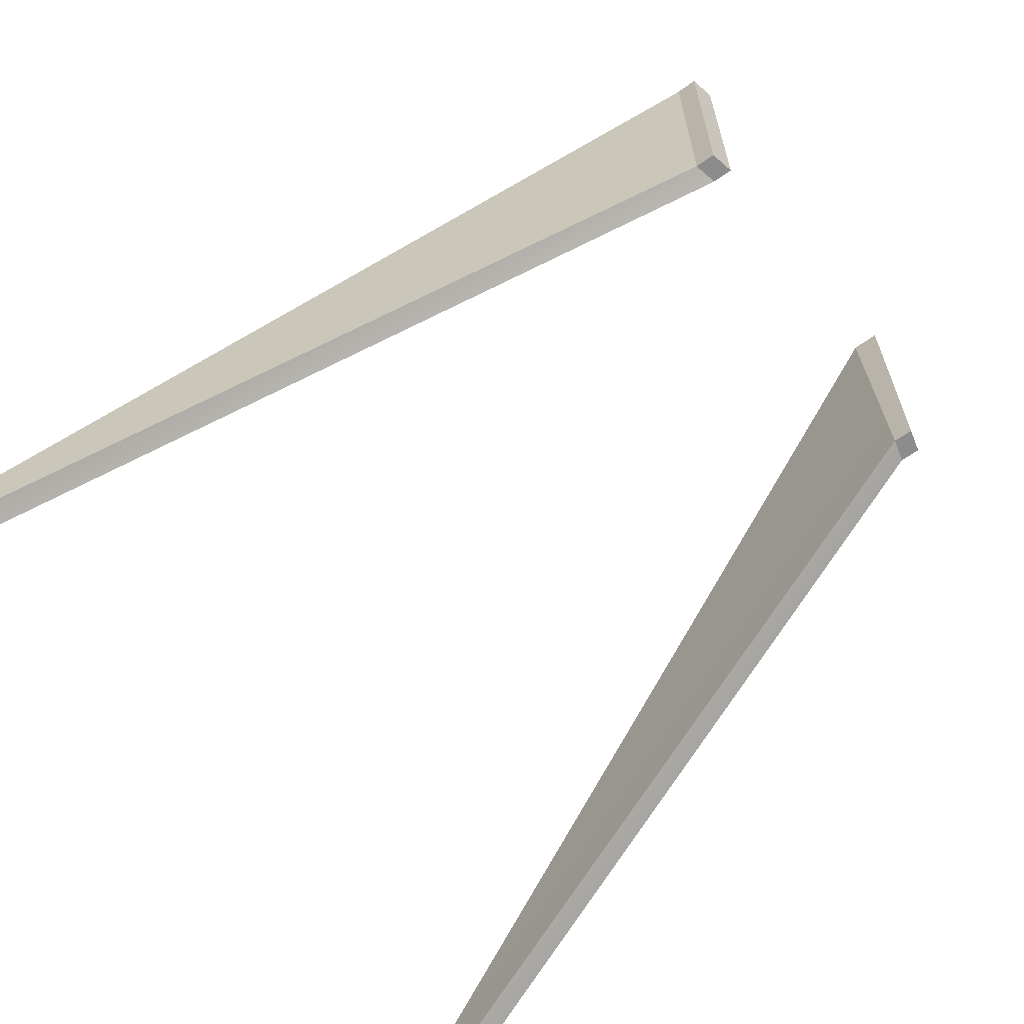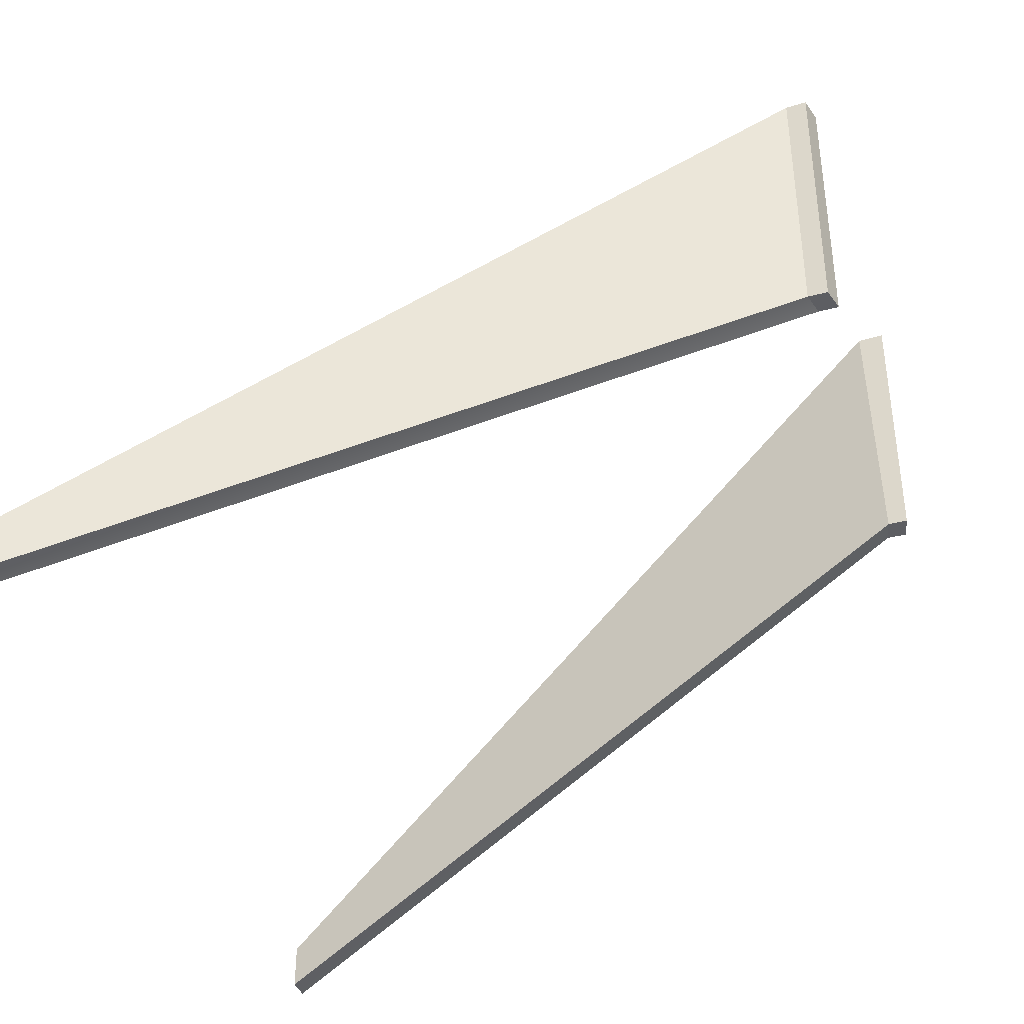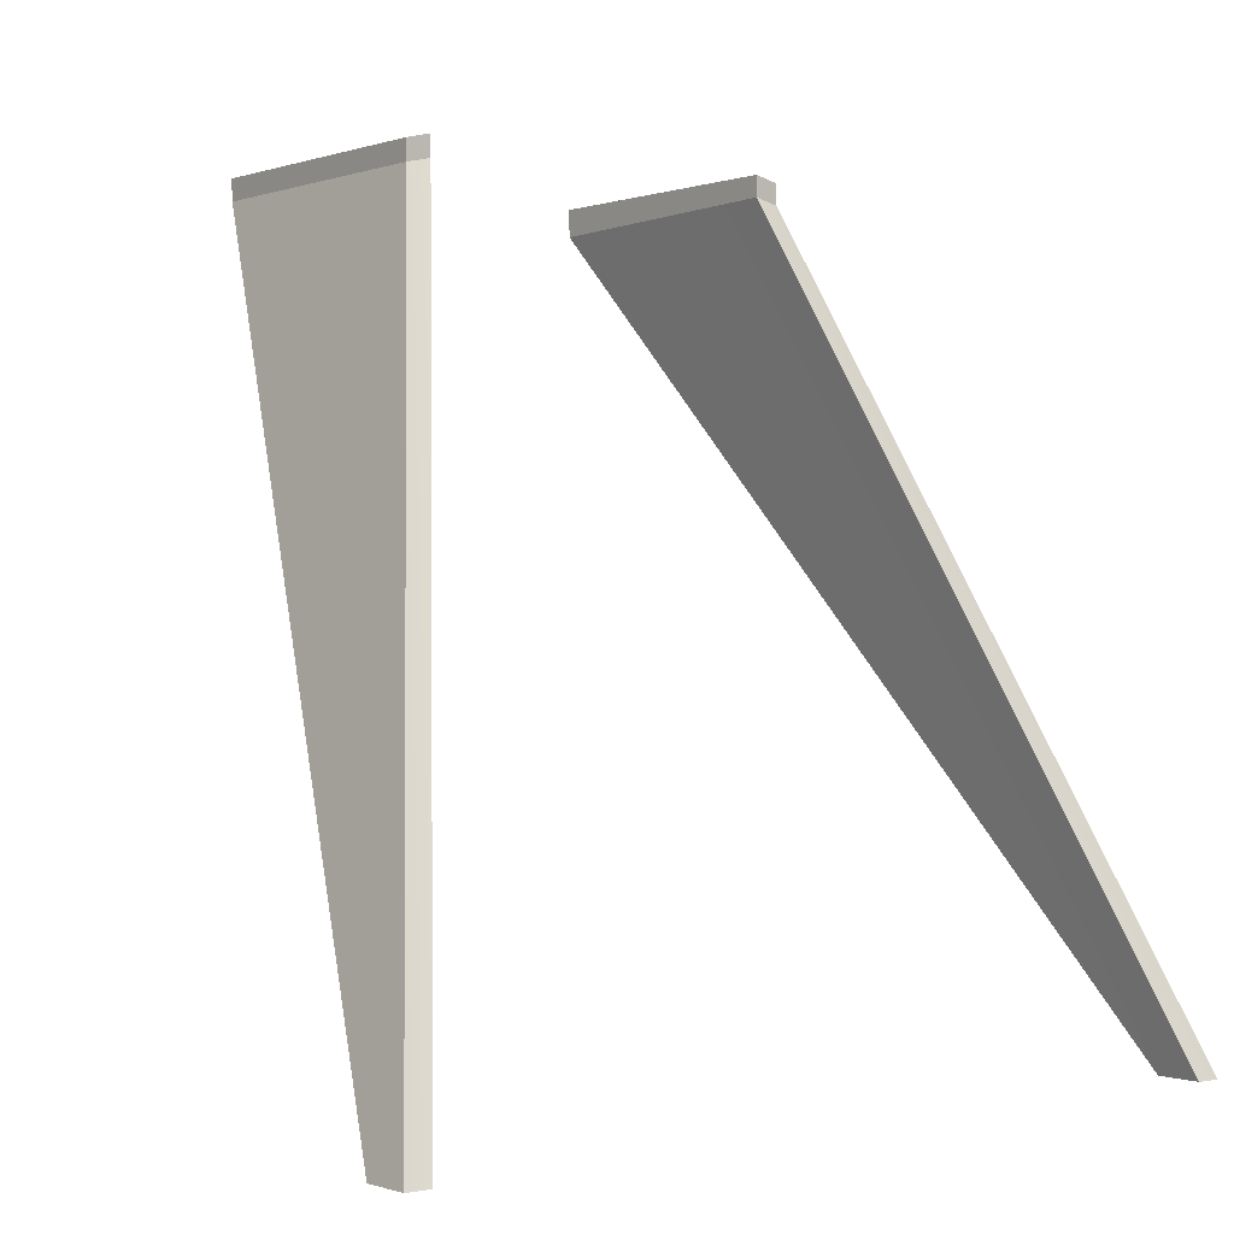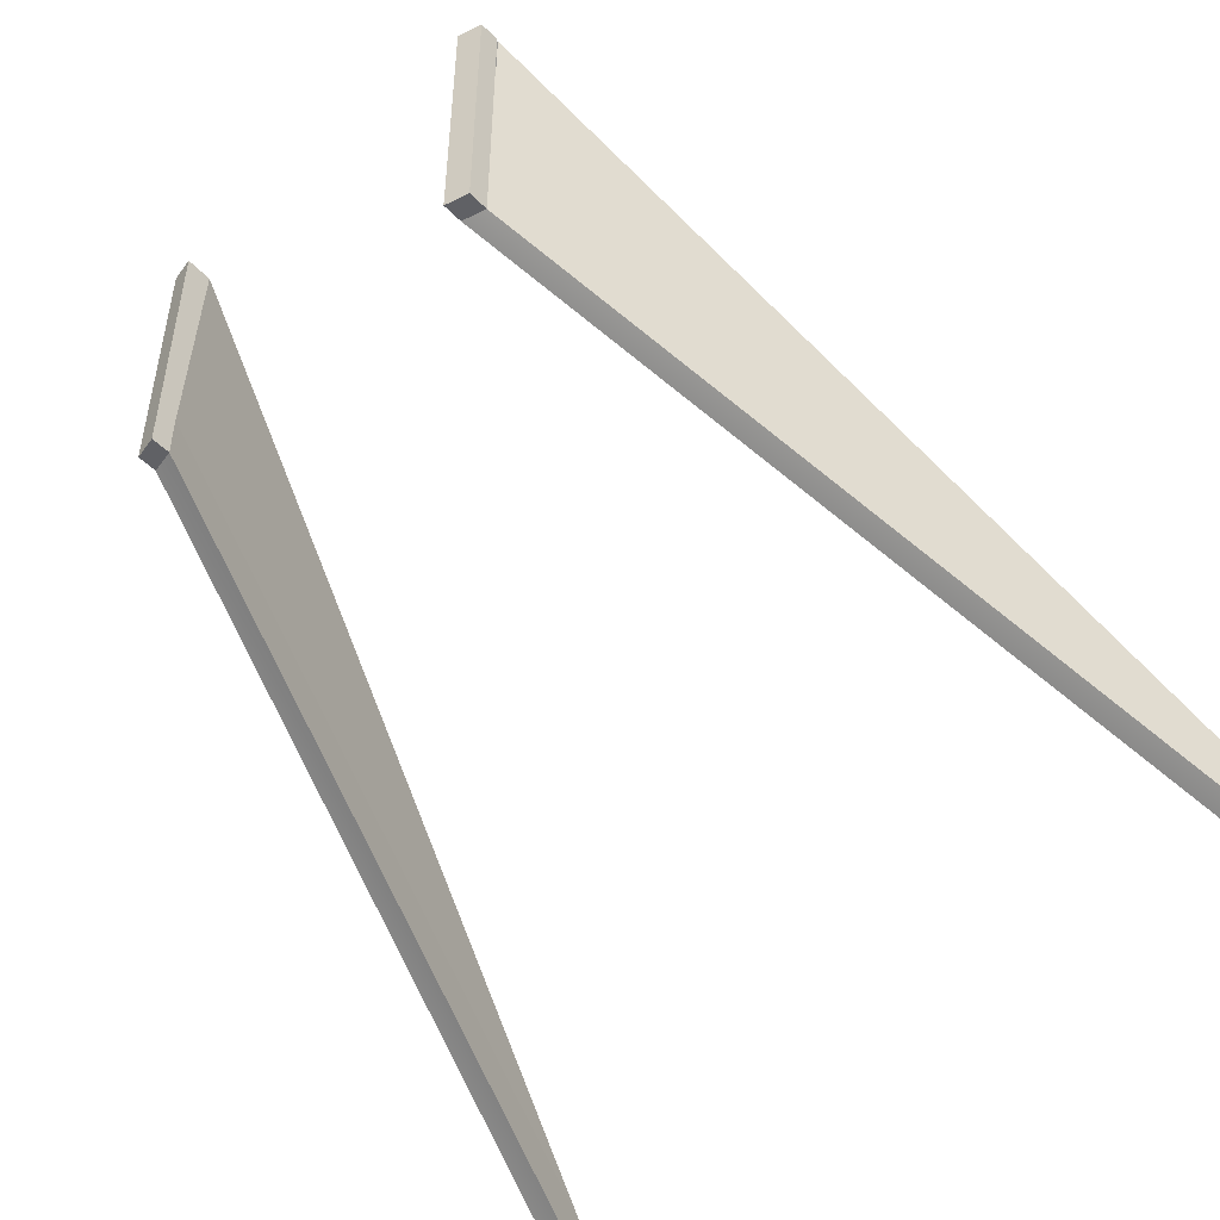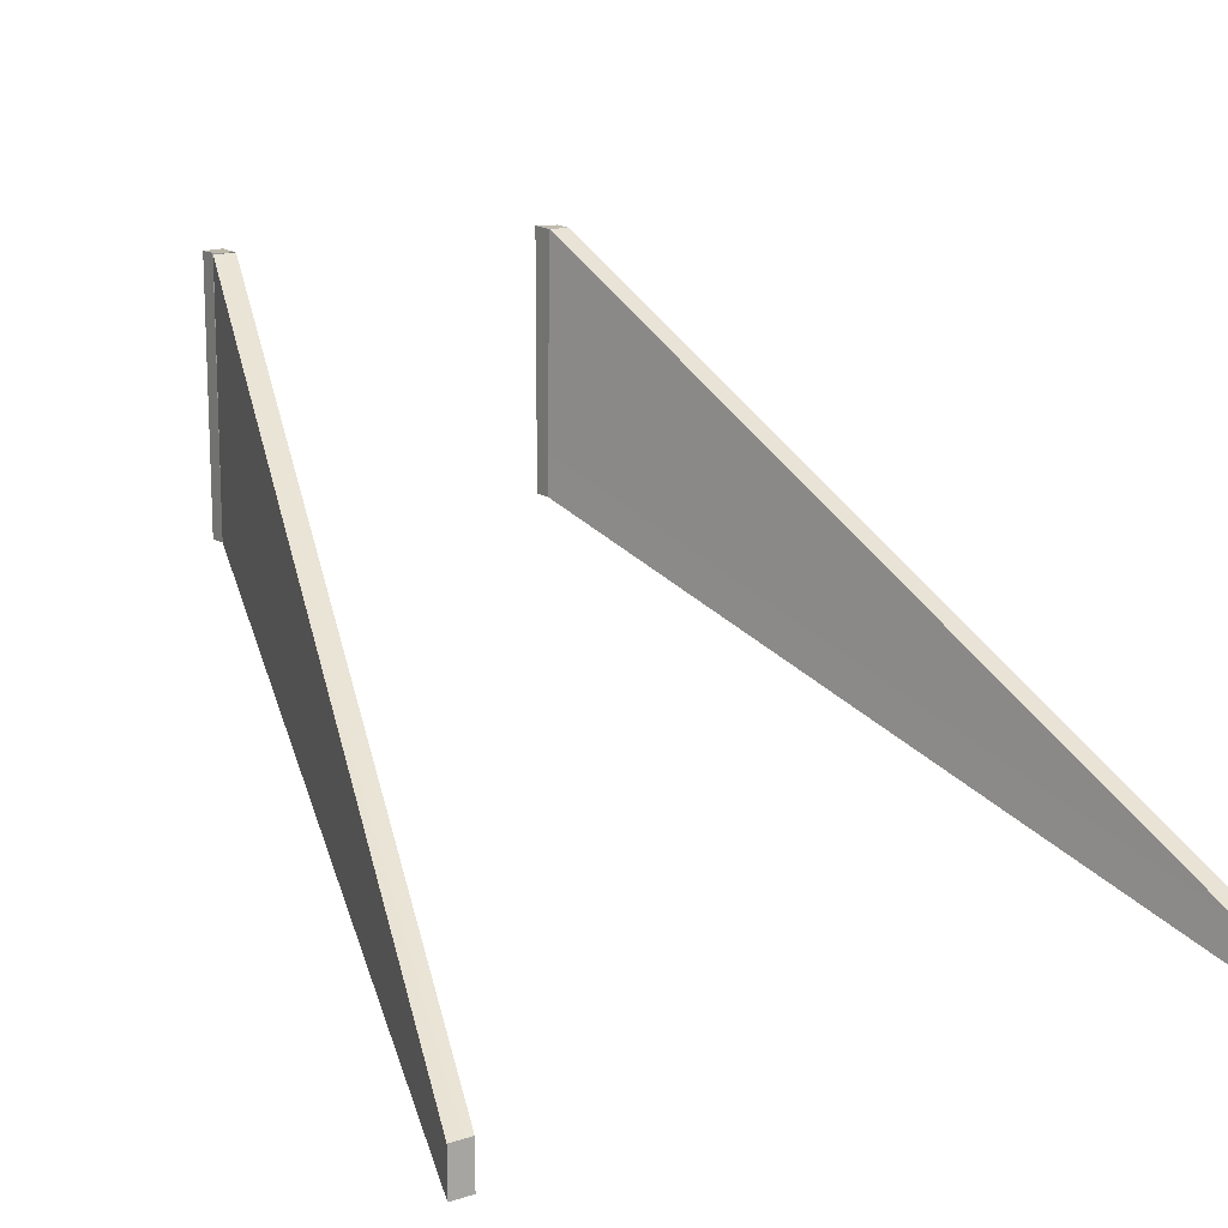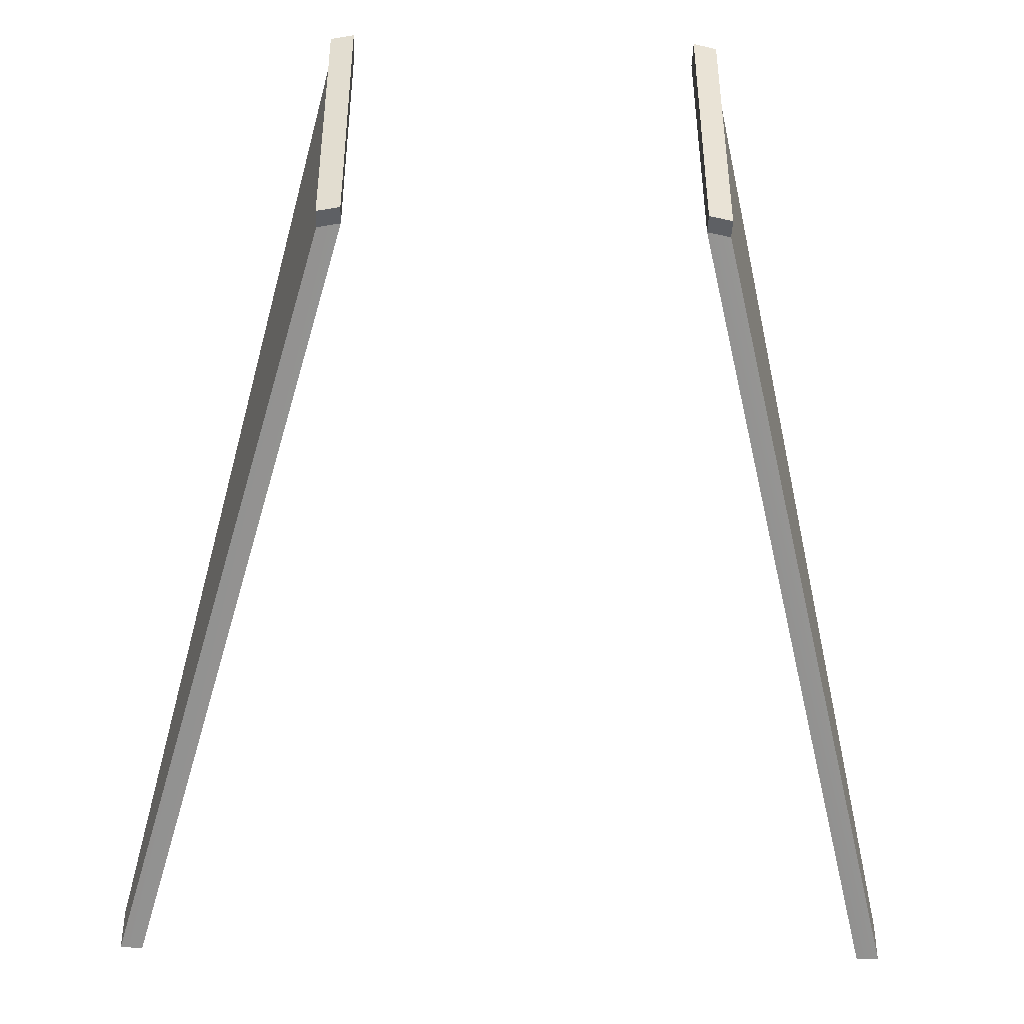
<metadata>
{"format":"obj","ext":"obj","renderer":"f3d","projection":"perspective","resolution":1024,"background":"white","views":[{"elev":-64.2,"azim":125.3,"up":"+Z"},{"elev":-39.0,"azim":108.3,"up":"+Z"},{"elev":-0.4,"azim":141.9,"up":"+Y"},{"elev":-49.4,"azim":-137.9,"up":"+Z"},{"elev":14.0,"azim":-34.6,"up":"+Z"},{"elev":-43.1,"azim":178.2,"up":"+Z"}]}
</metadata>
<code>
g COL_PB_SC2_Floor_6_Env_Ramp_To_Goal_Wall
v 8.714 16.13 2.99
v 18.29 -17.25 -11.07
v 8.714 16.11 13.02
v -8.714 16.13 2.99
v -8.714 16.09 12.99
v -18.29 -17.26 -11.02
v -17.25 -17.26 -13.02
v -7.677 16.38 0.9895
v -18.29 -17.26 -13.02
v -8.714 16.13 0.9895
v -7.677 16.09 13.03
v -17.25 -17.26 -11.02
v -8.714 16.09 12.99
v -18.29 -17.26 -11.02
v 7.677 16.38 0.9895
v 17.25 -17.25 -13.07
v 8.714 16.13 0.9895
v 18.29 -17.25 -13.07
v 17.25 -17.25 -11.07
v 7.677 16.09 13.03
v 18.29 -17.25 -11.07
v 8.714 16.11 13.02
v 7.677 16.38 2.99
v 17.25 -17.25 -11.07
v 7.677 16.38 0.9895
v 17.25 -17.25 -13.07
v 8.714 17.01 2.99
v 7.677 17.26 2.99
v 8.714 17.01 0.9896
v 7.677 17.26 0.9896
v 17.25 -17.25 -11.07
v 18.29 -17.25 -11.07
v 17.25 -17.25 -13.07
v 18.29 -17.25 -13.07
v 18.29 -17.25 -11.07
v 8.714 16.13 2.99
v 18.29 -17.25 -13.07
v 8.714 16.13 0.9895
v -17.25 -17.26 -11.02
v -7.677 16.38 2.99
v -17.25 -17.26 -13.02
v -7.677 16.38 0.9895
v -18.29 -17.26 -11.02
v -17.25 -17.26 -11.02
v -18.29 -17.26 -13.02
v -17.25 -17.26 -13.02
v -7.677 17.26 2.99
v -8.714 17.01 2.99
v -7.677 17.26 0.9896
v -8.714 17.01 0.9896
v -8.714 16.13 2.99
v -18.29 -17.26 -11.02
v -8.714 16.13 0.9895
v -18.29 -17.26 -13.02
v 7.677 16.38 2.99
v 7.677 16.09 13.03
v 17.25 -17.25 -11.07
v -17.25 -17.26 -11.02
v -7.677 16.09 13.03
v -7.677 16.38 2.99
v -7.677 16.09 13.03
v -8.714 16.13 13.07
v -7.677 17.25 13.07
v -8.714 17.01 13.07
v -8.714 16.13 2.99
v -8.714 16.13 0.9895
v -8.714 17.01 2.99
v -8.714 17.01 0.9896
v -8.714 16.13 0.9895
v -7.677 16.38 0.9895
v -8.714 17.01 0.9896
v -7.677 17.26 0.9896
v 8.714 16.11 13.02
v 7.677 16.09 13.03
v 8.714 17.01 13.07
v 7.677 17.25 13.07
v 8.714 16.13 0.9895
v 8.714 16.13 2.99
v 8.714 17.01 0.9896
v 8.714 17.01 2.99
v 7.677 16.38 0.9895
v 8.714 16.13 0.9895
v 7.677 17.26 0.9896
v 8.714 17.01 0.9896
v -8.714 16.13 13.07
v -8.714 17.01 13.07
v -8.714 17.01 2.99
v -7.677 17.26 2.99
v -8.714 17.01 13.07
v -7.677 17.25 13.07
v 7.677 17.26 2.99
v 8.714 17.01 2.99
v 7.677 17.25 13.07
v 8.714 17.01 13.07
v 8.714 17.01 13.07
v 8.714 16.11 13.02
v 7.677 17.26 0.9896
v 7.677 16.38 2.99
v 7.677 16.38 0.9895
v 7.677 17.26 2.99
v 7.677 16.09 13.03
v 7.677 17.25 13.07
v -7.677 17.26 0.9896
v -7.677 16.09 13.03
v -7.677 17.25 13.07
v -7.677 16.38 0.9895
g COL_PB_SC2_Floor_6_Env_Ramp_To_Goal_Wall_0
f 3 2 1
f 6 5 4
f 9 8 7
f 9 10 8
f 13 12 11
f 13 14 12
f 17 16 15
f 17 18 16
f 21 20 19
f 21 22 20
f 25 24 23
f 25 26 24
f 29 28 27
f 29 30 28
f 33 32 31
f 33 34 32
f 37 36 35
f 37 38 36
f 41 40 39
f 41 42 40
f 45 44 43
f 45 46 44
f 49 48 47
f 49 50 48
f 53 52 51
f 53 54 52
f 57 56 55
f 60 59 58
f 63 62 61
f 63 64 62
f 67 66 65
f 67 68 66
f 71 70 69
f 71 72 70
f 75 74 73
f 75 76 74
f 79 78 77
f 79 80 78
f 83 82 81
f 83 84 82
f 85 67 65
f 85 86 67
f 89 88 87
f 89 90 88
f 93 92 91
f 93 94 92
f 95 78 80
f 95 96 78
f 99 98 97
f 98 100 97
f 98 101 100
f 101 102 100
f 105 104 103
f 104 106 103

</code>
